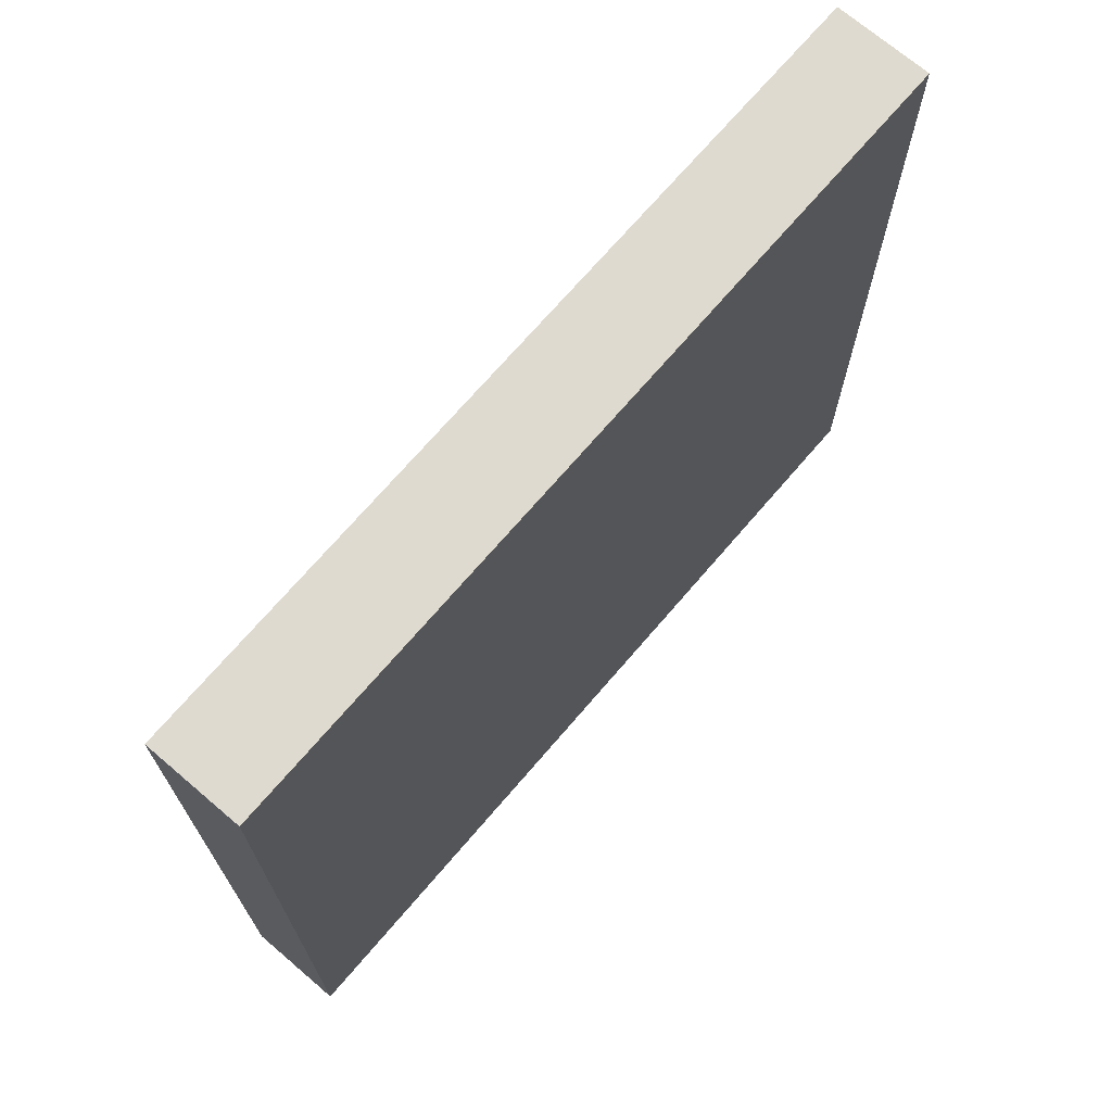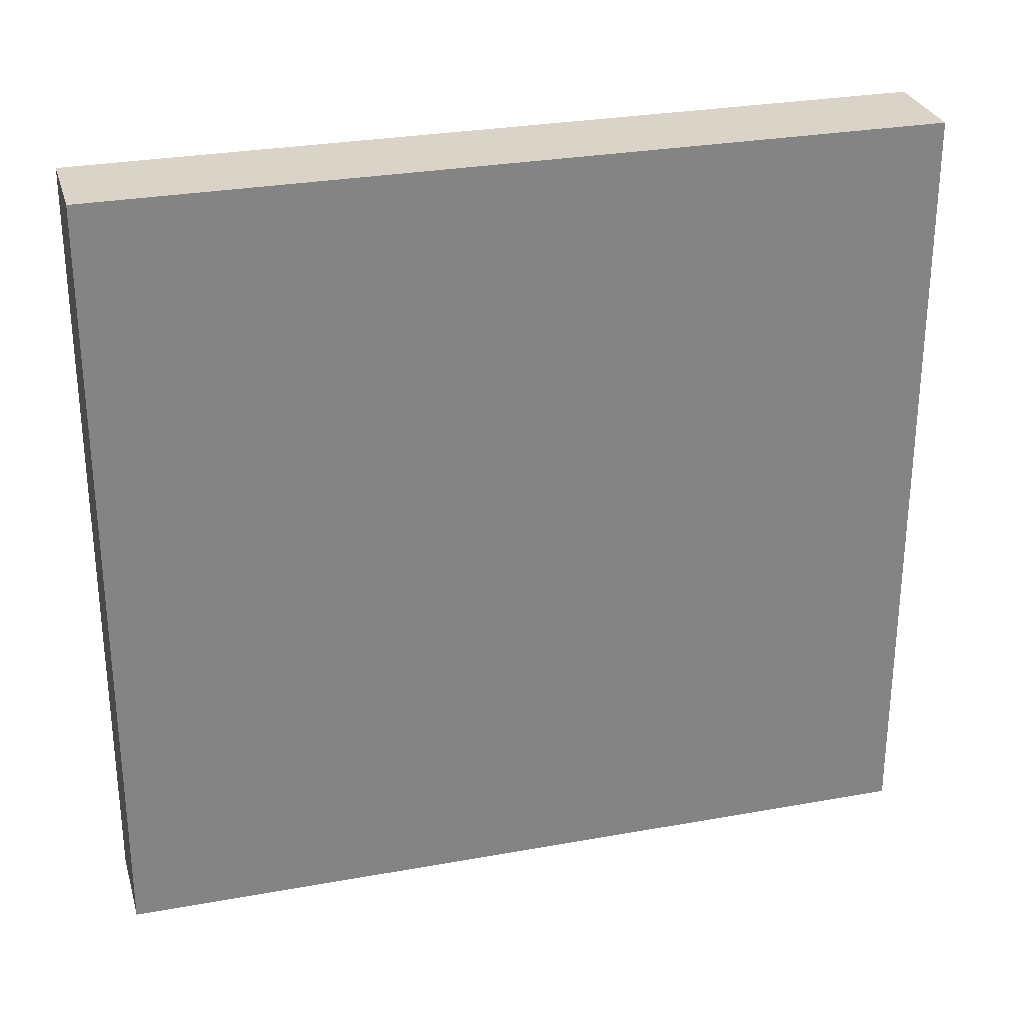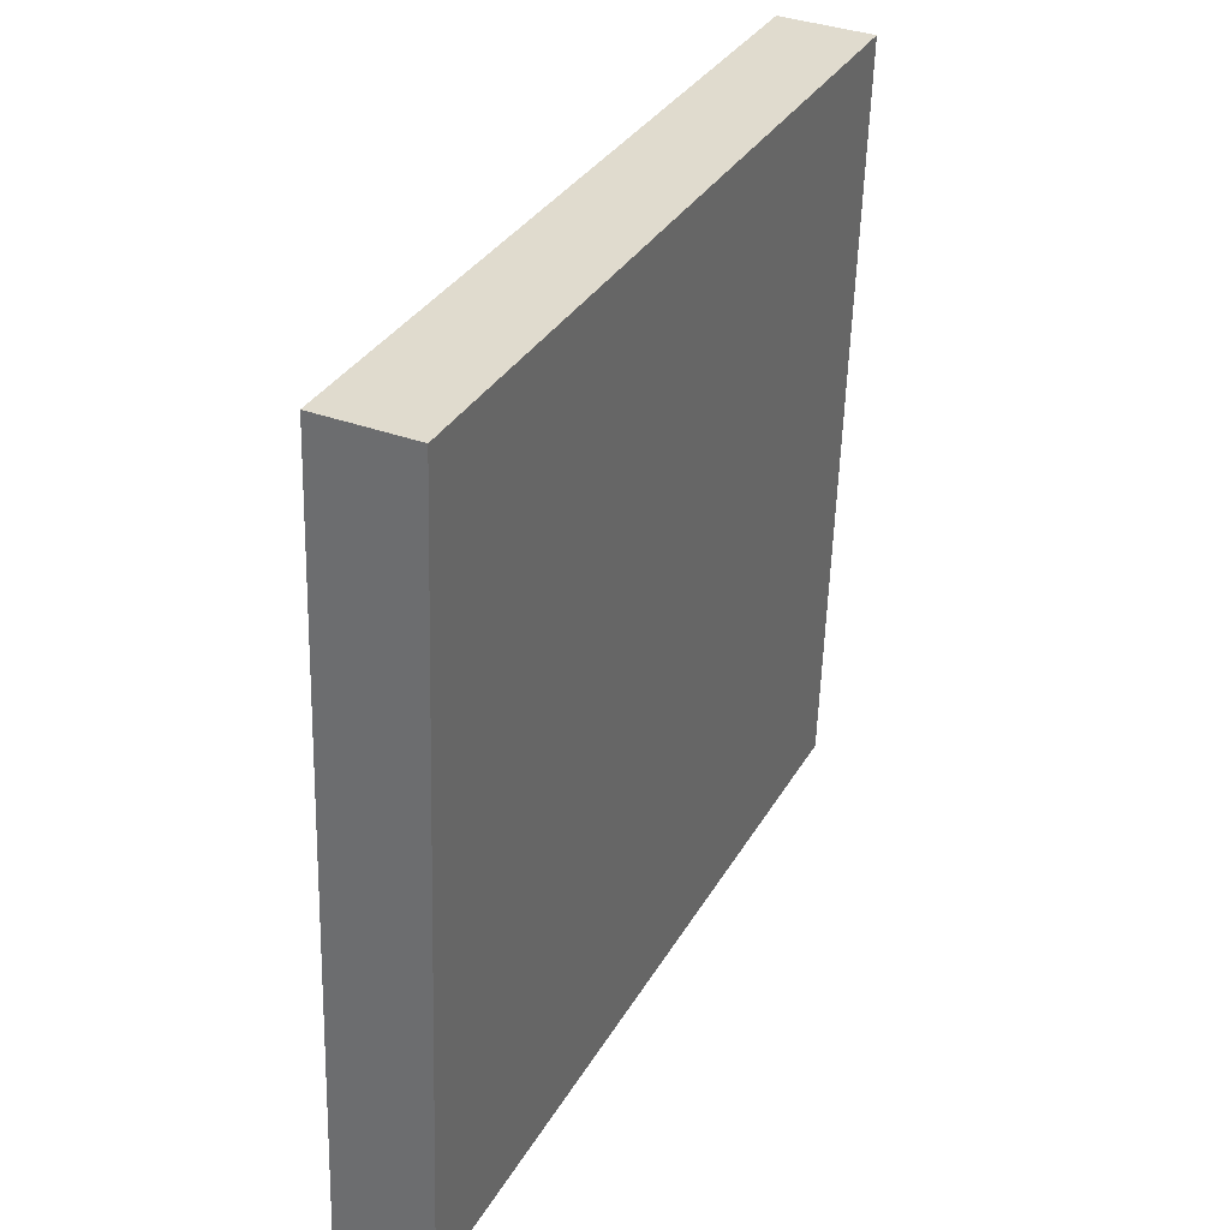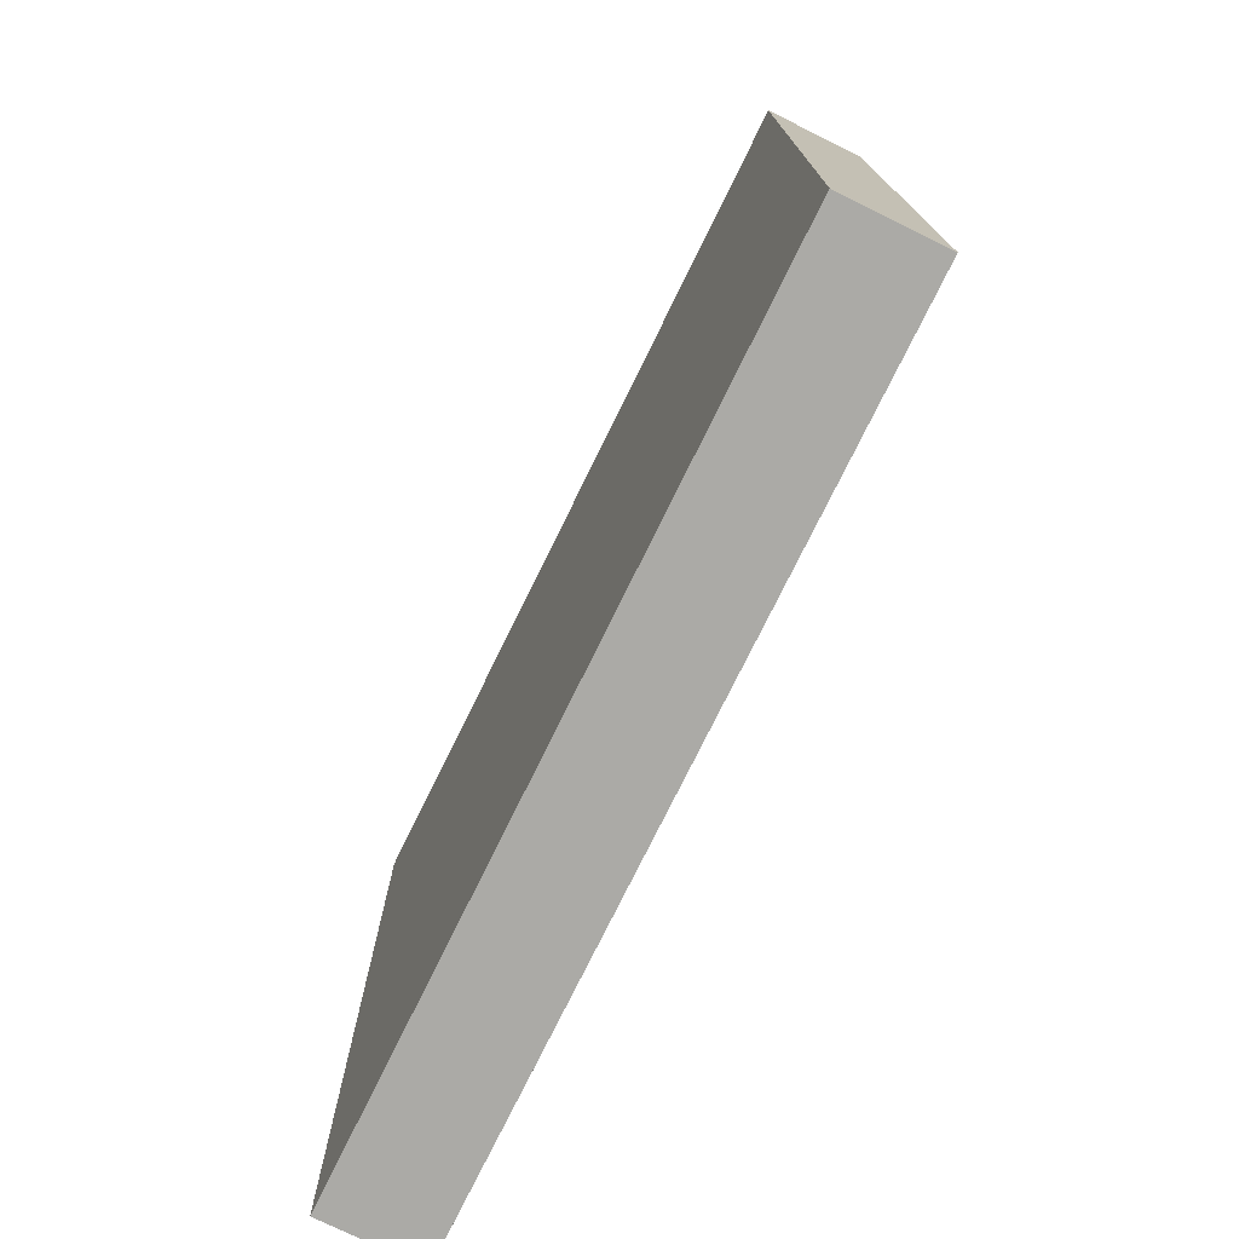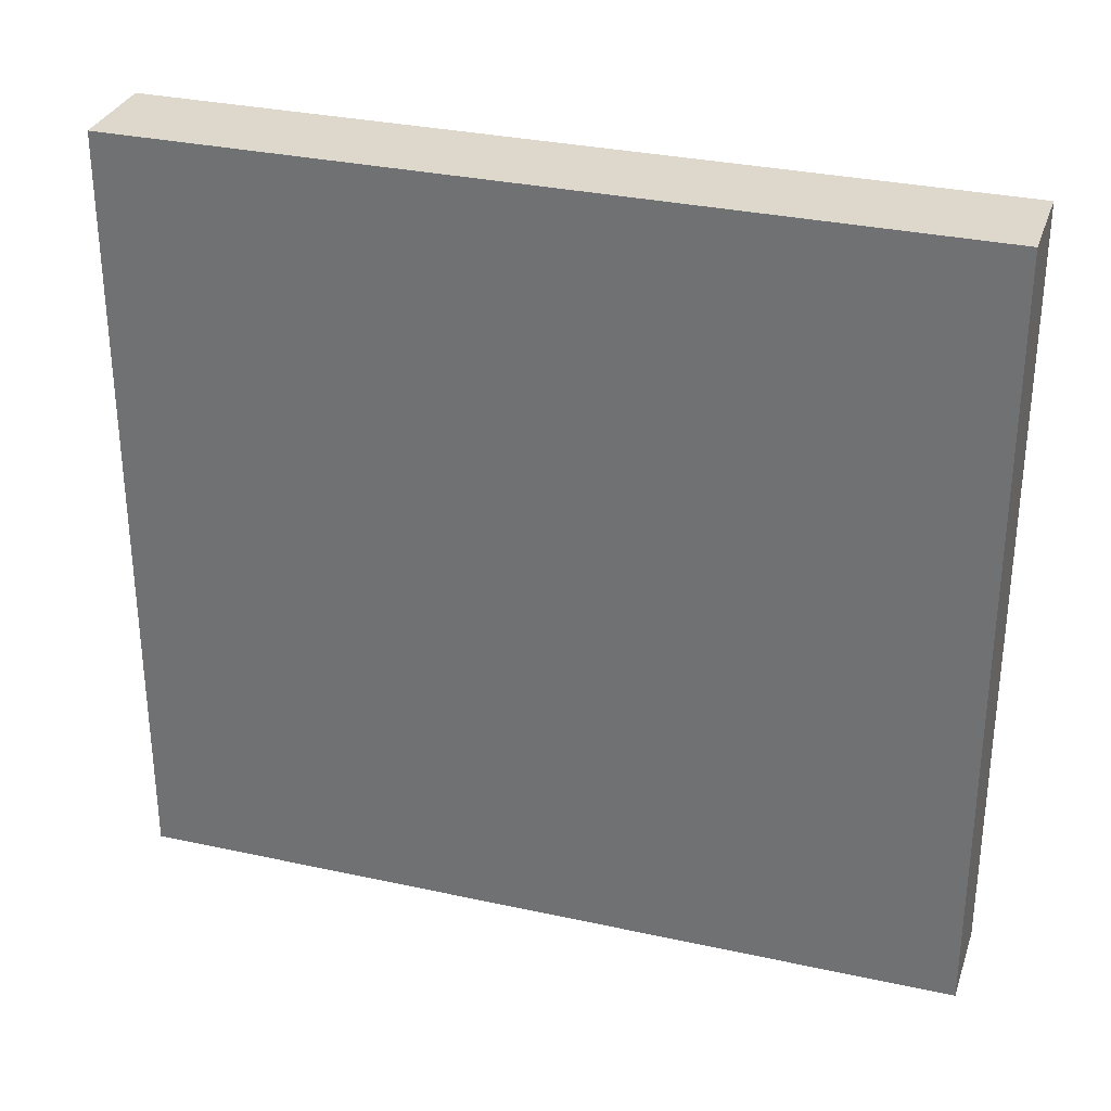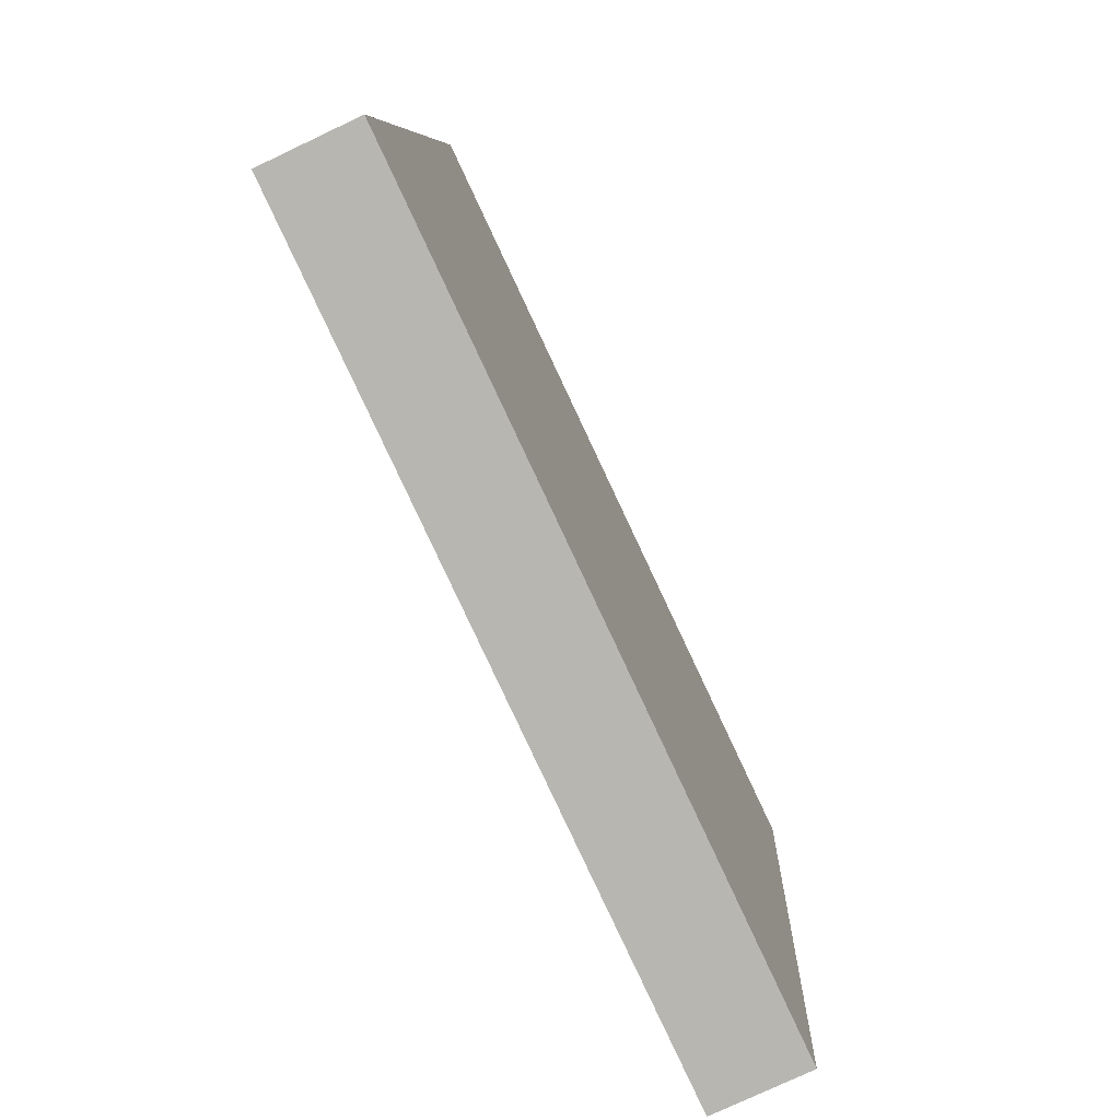
<metadata>
{"format":"obj","ext":"obj","renderer":"f3d","projection":"perspective","resolution":1024,"background":"white","views":[{"elev":70.8,"azim":15.3,"up":"+Y"},{"elev":28.6,"azim":-130.5,"up":"+Y"},{"elev":-56.8,"azim":178.3,"up":"+Z"},{"elev":-75.8,"azim":128.6,"up":"+Y"},{"elev":31.3,"azim":82.1,"up":"+Y"},{"elev":7.9,"azim":2.3,"up":"+Z"}]}
</metadata>
<code>
v  0.809 7.213 0.381
v  3.285 7.213 -6.961
v  0 7.213 4.417e-16
v  4.094 7.213 -6.58
v  3.285 4.262e-16 -6.961
v  0 0 0
v  0.809 -2.333e-17 0.381
v  4.094 4.029e-16 -6.58
g defaultobject
f 1 2 3
f 2 1 4
f 5 3 2
f 3 5 6
f 6 1 3
f 1 6 7
f 7 4 1
f 4 7 8
f 8 2 4
f 2 8 5
f 5 7 6
f 7 5 8

</code>
